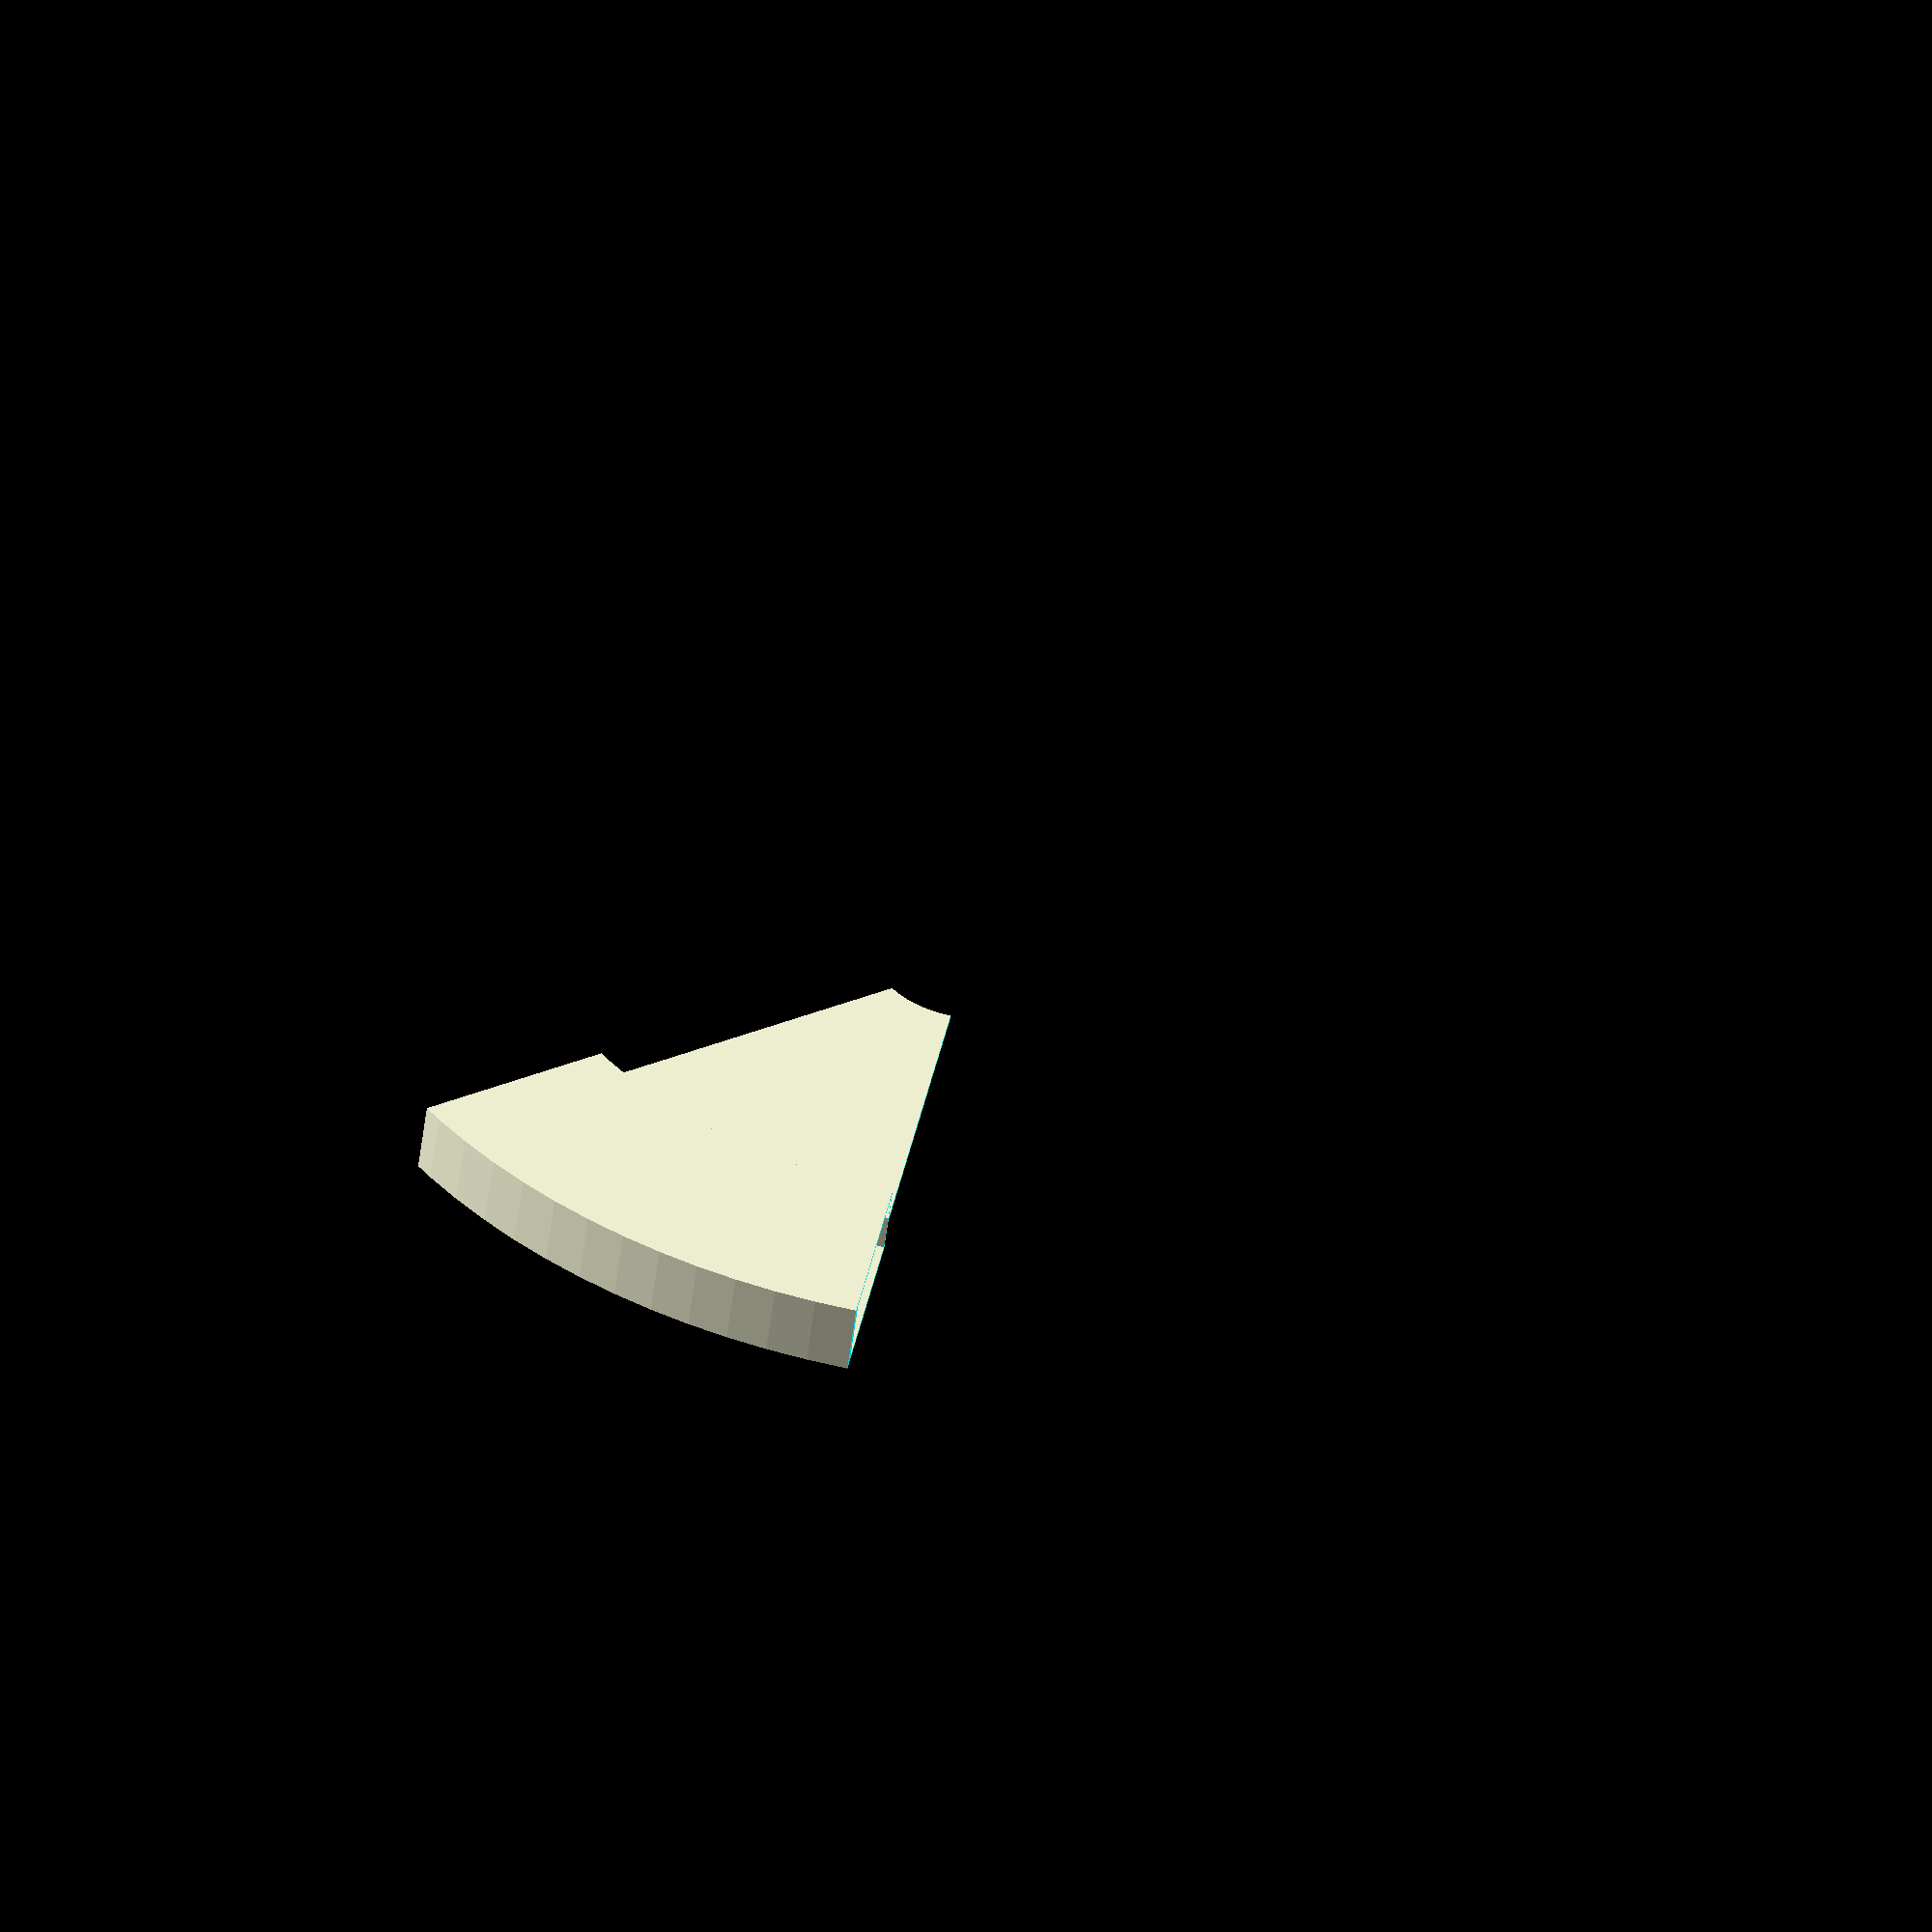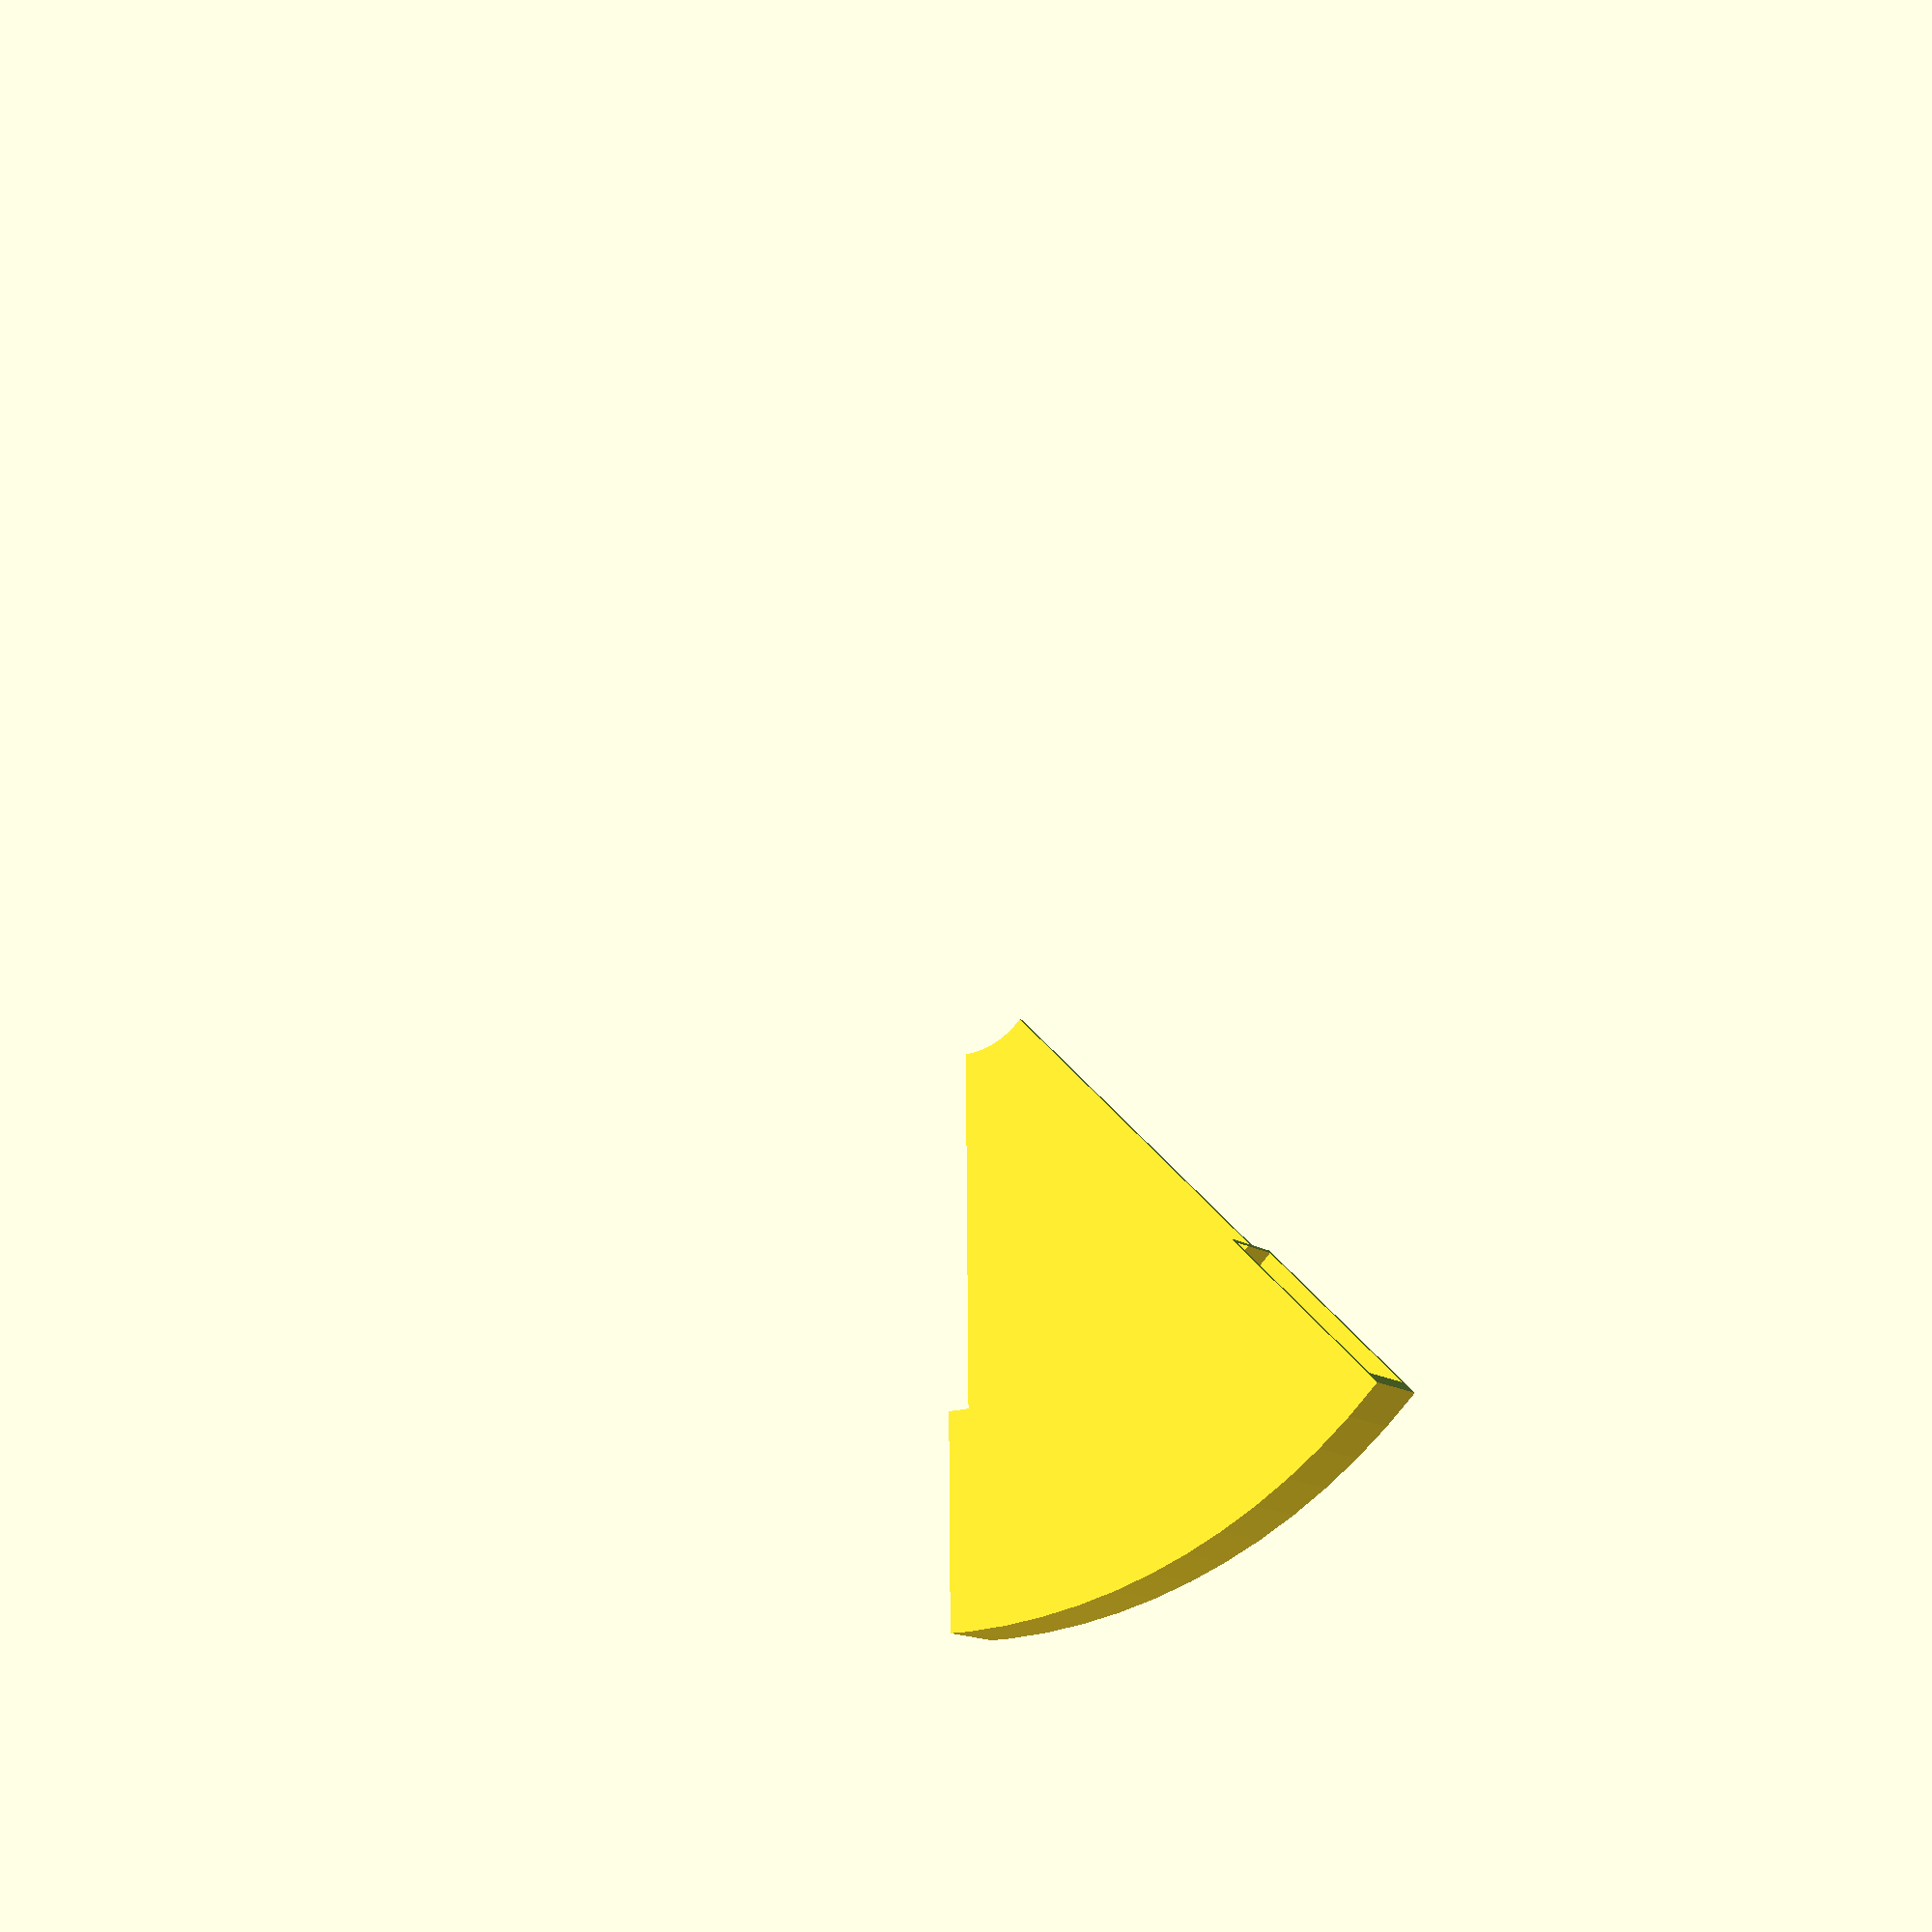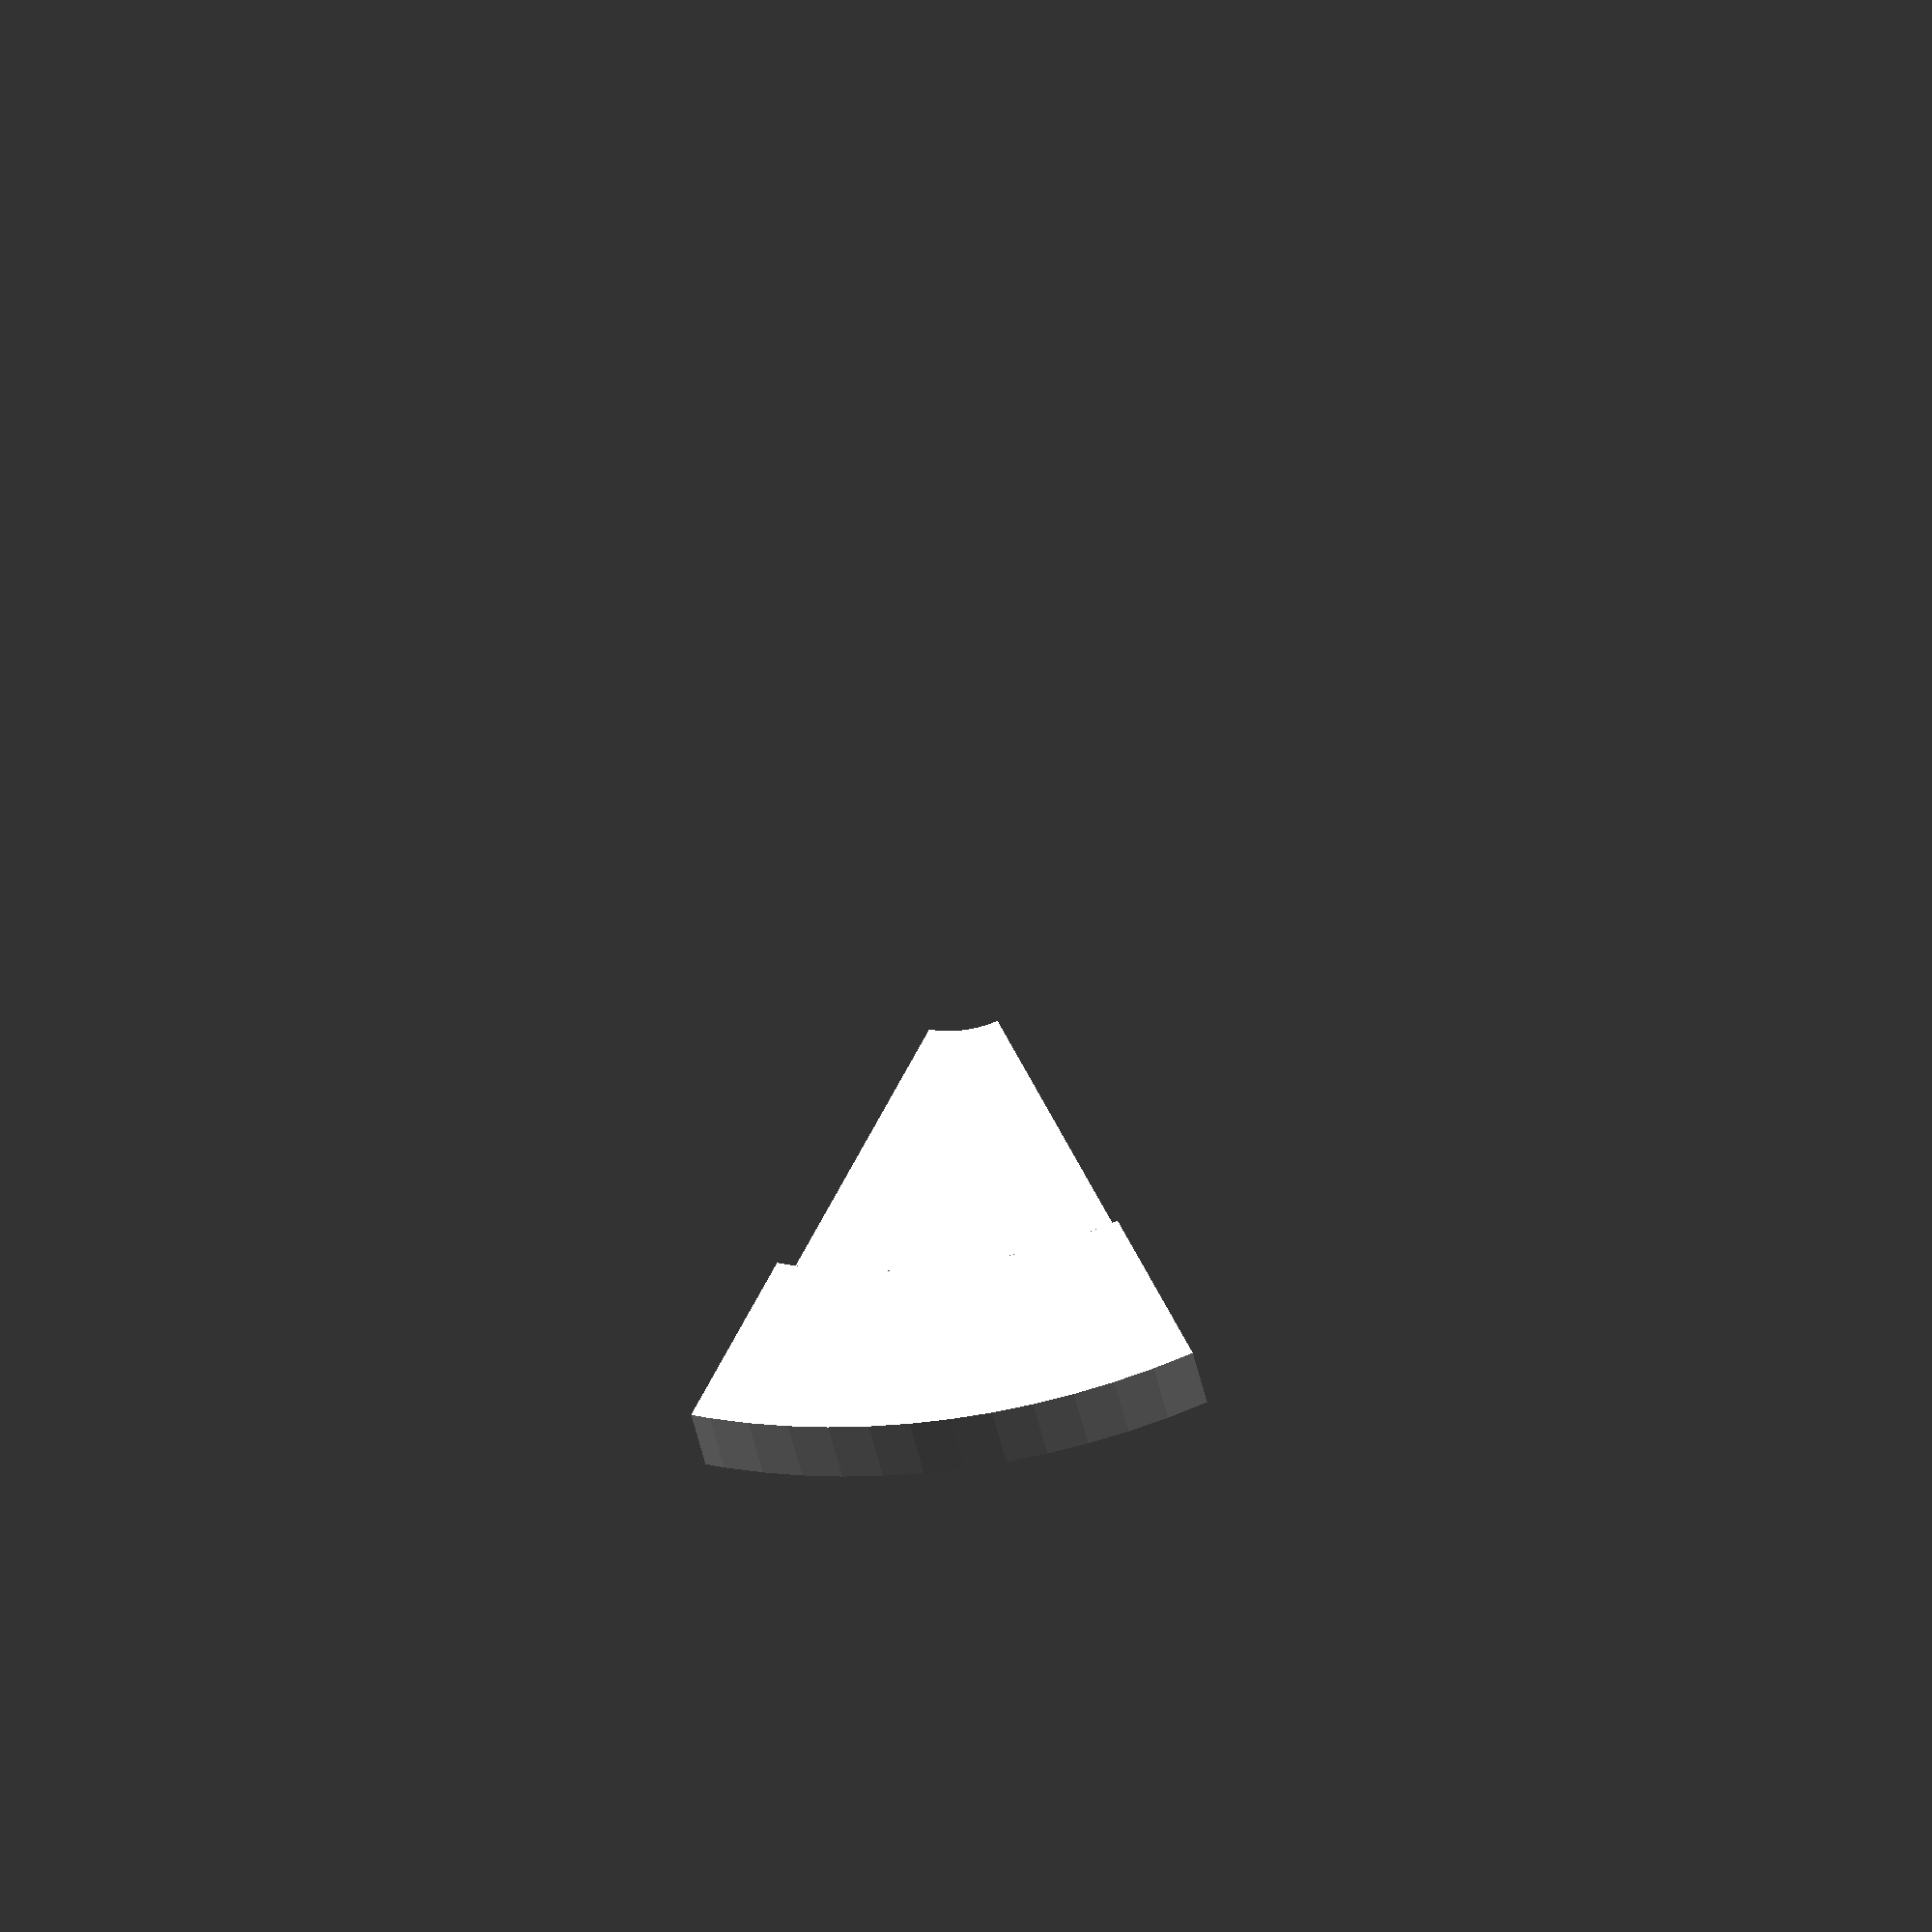
<openscad>
$fn=100;

$mmInch=25.4;

$innerCirDim = 1.5 * $mmInch / 2;
$outerCirDim = $innerCirDim + 3;
$radius = 5.5;


difference(){
    rotate_extrude(){
        union(){
            translate( [$radius * $mmInch,-10,0] ){
                difference(){
                //circle($outerCirDim);
                //circle($innerCirDim);
                
                square([$outerCirDim*3, $outerCirDim],false);
                translate([1.5,1.5,0])
                square([$innerCirDim*3+3, $innerCirDim],false);
                }
            }
            translate([28,0])
                square([($radius*$mmInch)-$outerCirDim-5,1.5]);
        }
    }
    translate([-250, -250, -50]){
    cube([250,500,100]);
    }
    rotate([0,0,45+90])
    translate([-250, -250, -50]){
    cube([250,500,100]);
    }
}
</openscad>
<views>
elev=234.3 azim=9.9 roll=186.9 proj=o view=wireframe
elev=14.3 azim=134.5 roll=33.7 proj=p view=wireframe
elev=224.6 azim=339.1 roll=168.4 proj=o view=wireframe
</views>
